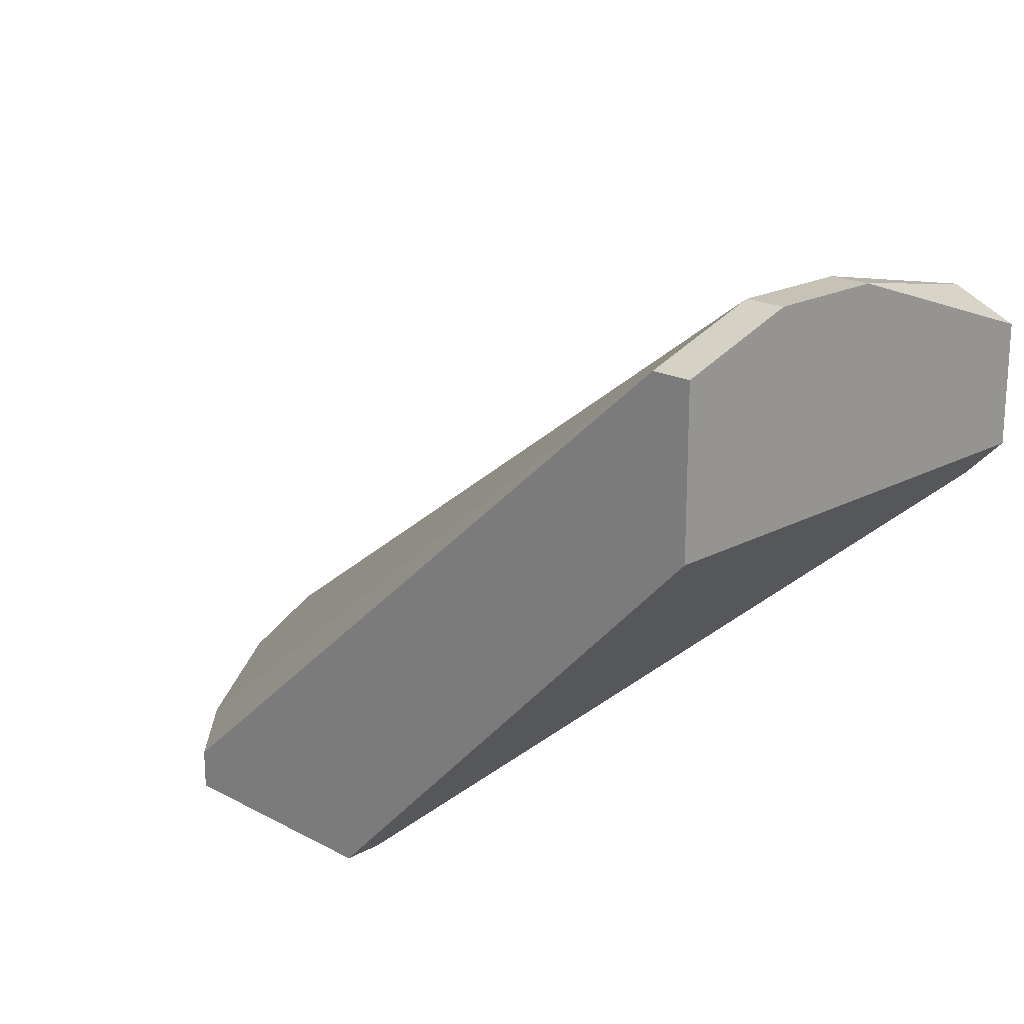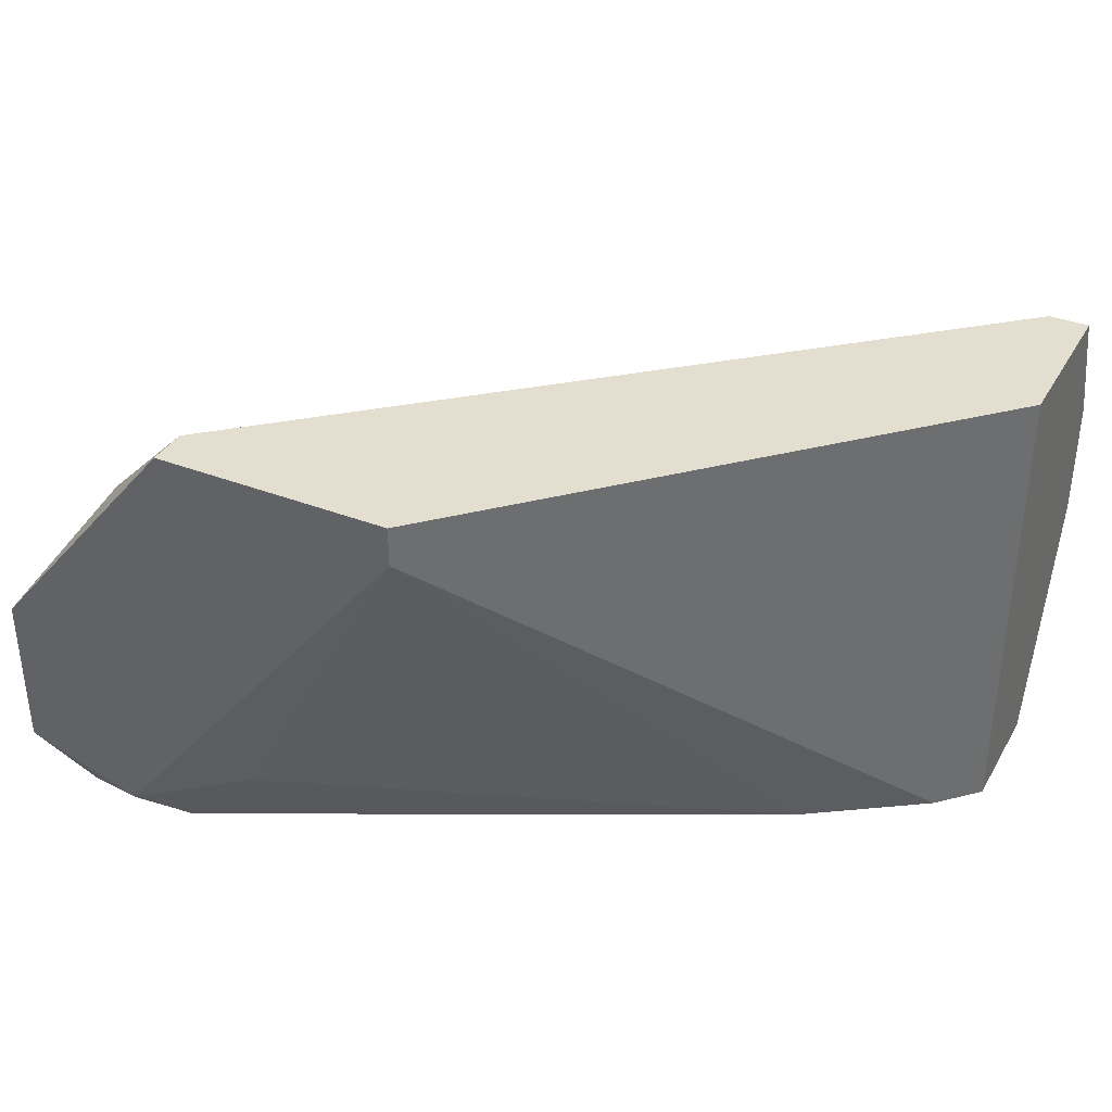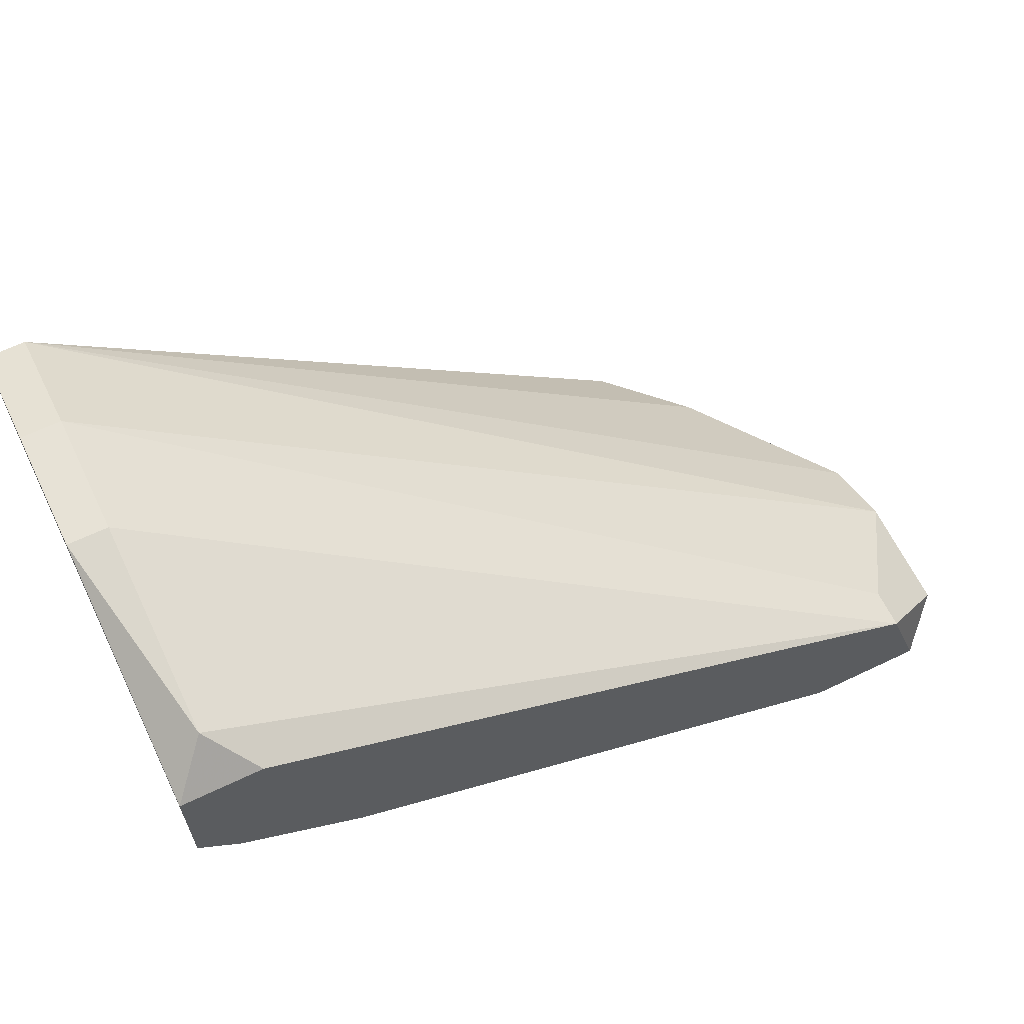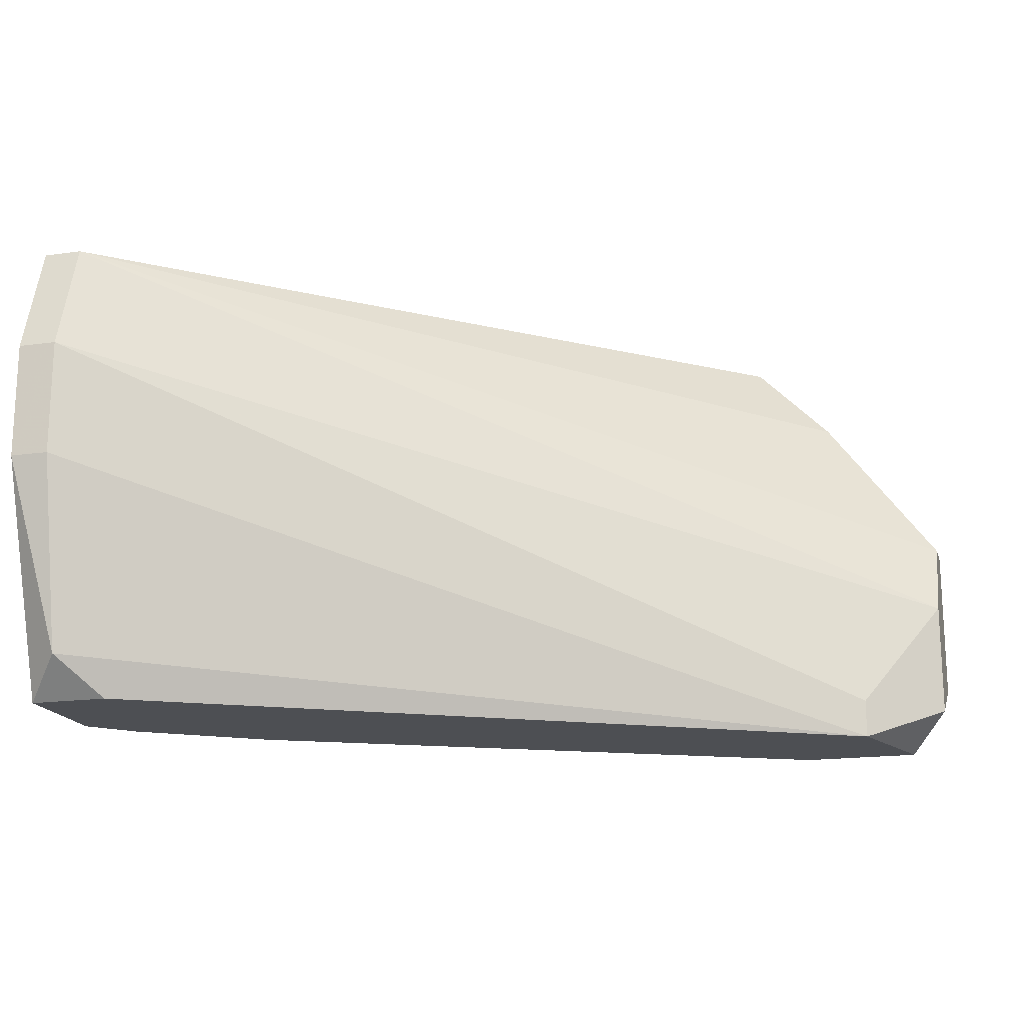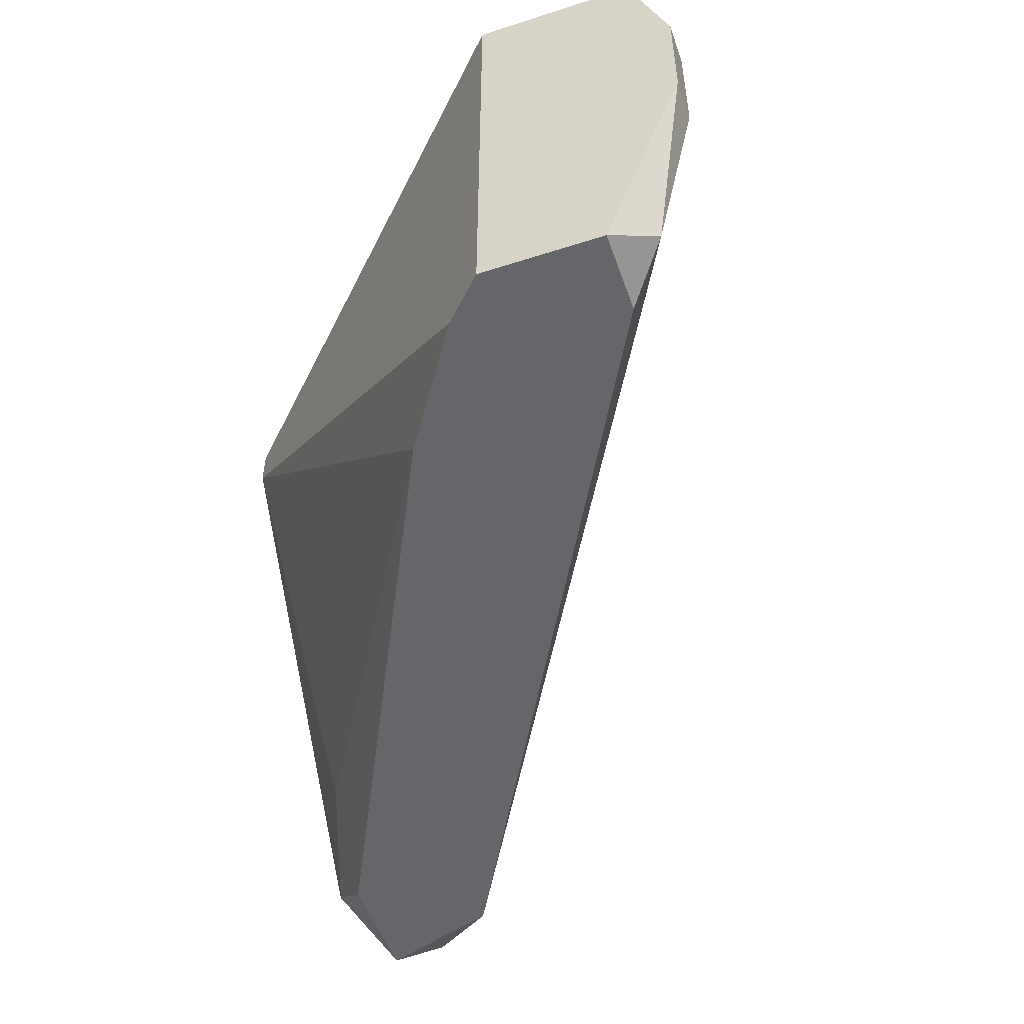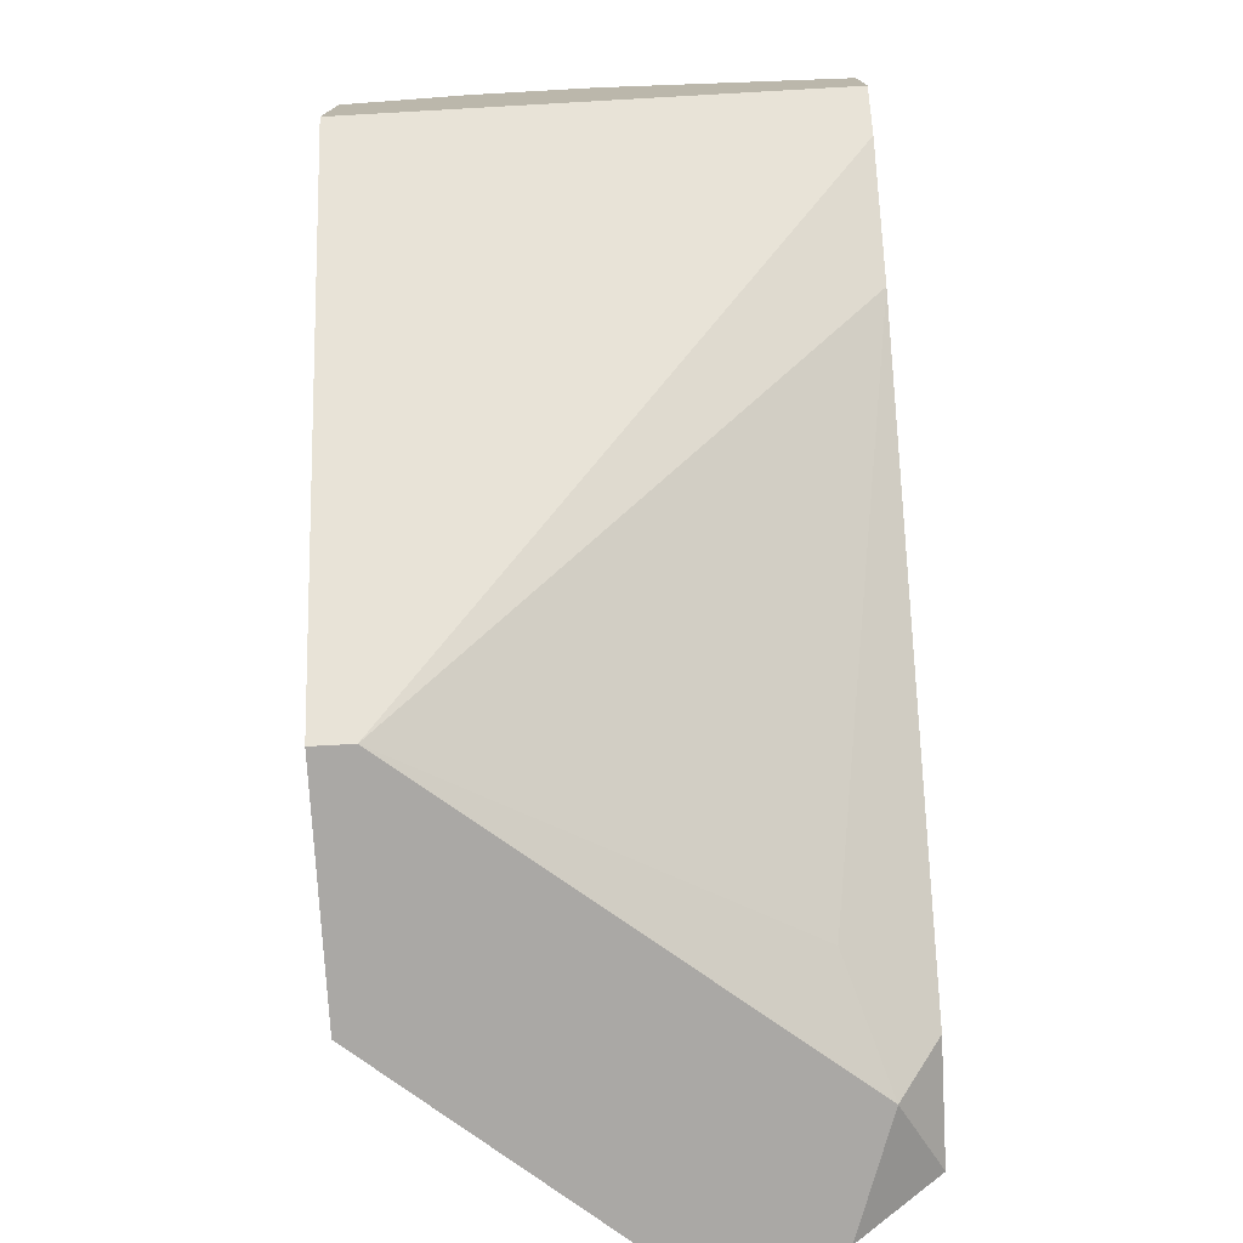
<metadata>
{"format":"obj","ext":"obj","renderer":"f3d","projection":"perspective","resolution":1024,"background":"white","views":[{"elev":19.2,"azim":44.7,"up":"+Y"},{"elev":36.4,"azim":26.7,"up":"+Z"},{"elev":63.6,"azim":154.2,"up":"+Y"},{"elev":-17.6,"azim":-164.4,"up":"+Z"},{"elev":-51.8,"azim":109.2,"up":"+Z"},{"elev":-75.2,"azim":93.2,"up":"+Y"}]}
</metadata>
<code>
v -0.05438 0.003104 -0.00892
v -0.04775 0.001445 0.01097
v -0.04775 0.003104 0.01097
v -0.04941 0.003104 -0.00892
v -0.03781 0.001445 0.009313
v -0.03781 0.001445 0.01097
v -0.05107 0.001445 -0.007261
v -0.05107 0.003104 0.007656
v -0.04609 0.003104 -0.005604
v -0.02621 0.01471 -0.00892
v -0.05604 0.001445 0.001026
v -0.05604 0.001445 -0.005604
v -0.05604 0.003104 0.001026
v -0.05604 0.004761 -0.002288
v -0.05604 0.004761 -0.007261
v -0.01959 0.02631 0.01097
v -0.01959 0.02797 0.005999
v -0.01959 0.02797 0.001026
v -0.01959 0.02465 -0.00892
v -0.01959 0.01968 -0.00892
v -0.01959 0.01968 0.01097
v -0.02124 0.02631 -0.007261
v -0.02124 0.02631 0.01097
v -0.02124 0.02797 0.005999
v -0.02124 0.02797 0.001026
v -0.02124 0.01802 -0.00892
v -0.0229 0.02465 -0.00892
v -0.05273 0.008076 -0.00892
v -0.05273 0.008076 -0.007261
f 5 10 26
f 18 17 20
f 6 20 21
f 20 17 21
f 3 6 21
f 3 21 23
f 20 28 27
f 28 20 10
f 7 6 11
f 17 18 24
f 14 23 24
f 23 17 24
f 28 10 1
f 24 18 25
f 28 24 25
f 6 7 5
f 20 6 5
f 3 23 8
f 27 28 22
f 25 18 22
f 28 25 22
f 6 3 2
f 11 6 2
f 3 8 2
f 8 11 2
f 23 14 13
f 14 11 13
f 8 23 13
f 11 8 13
f 18 20 19
f 20 27 19
f 22 18 19
f 27 22 19
f 10 7 4
f 7 1 4
f 1 10 4
f 7 11 12
f 11 14 12
f 1 7 12
f 1 12 15
f 14 28 15
f 28 1 15
f 12 14 15
f 7 10 9
f 5 7 9
f 10 5 9
f 28 14 29
f 14 24 29
f 24 28 29
f 21 17 16
f 23 21 16
f 17 23 16
f 10 20 26
f 20 5 26

</code>
